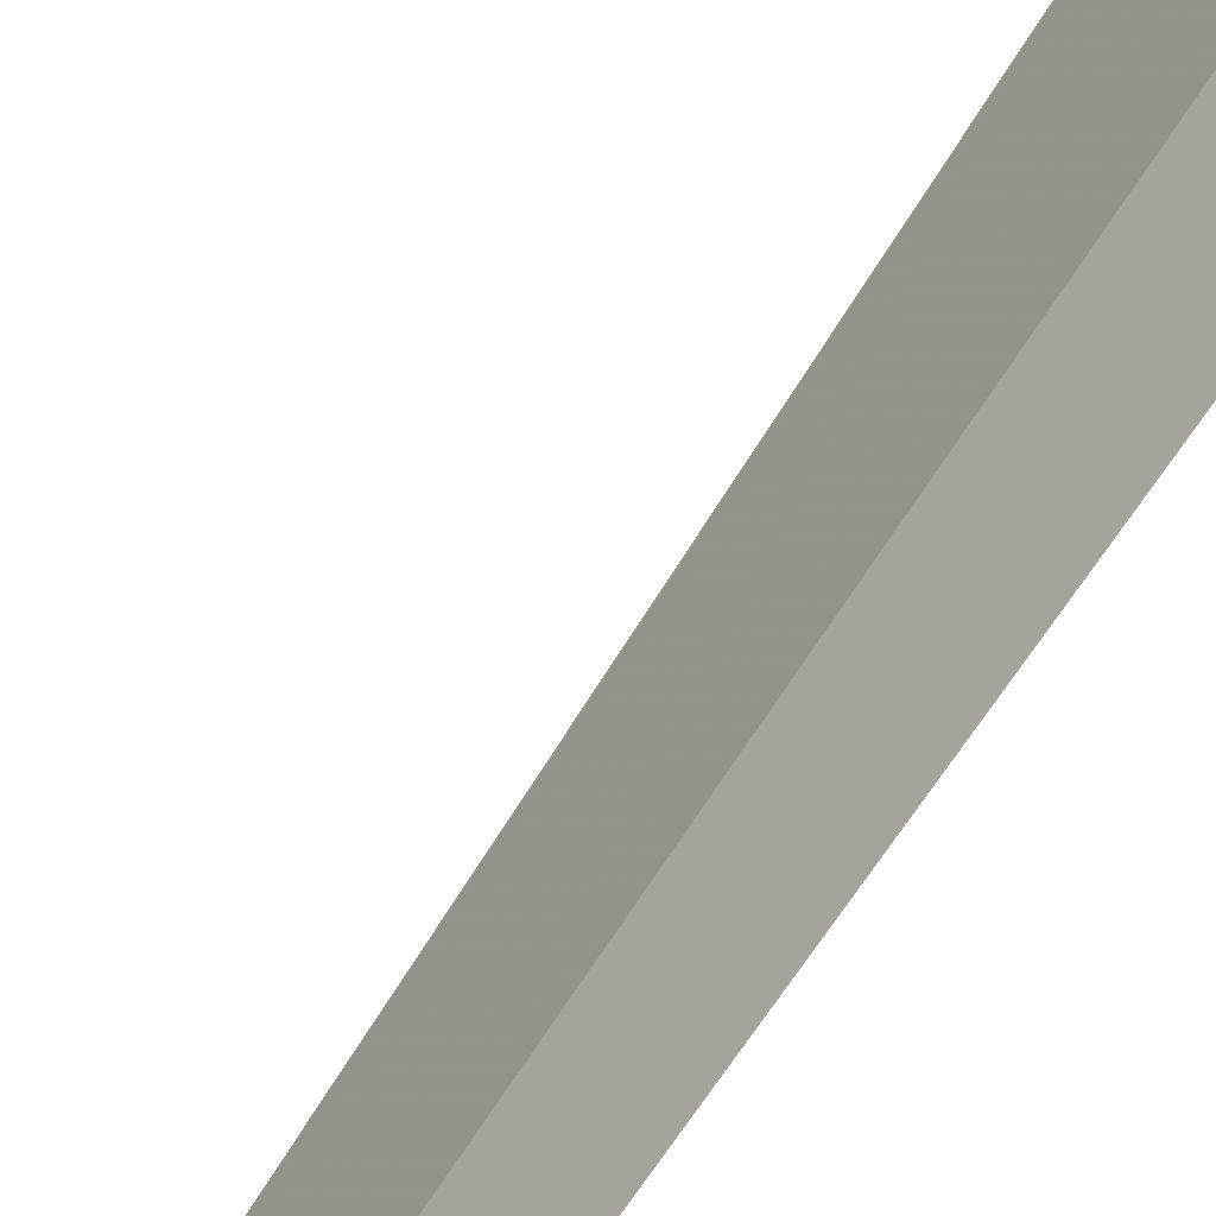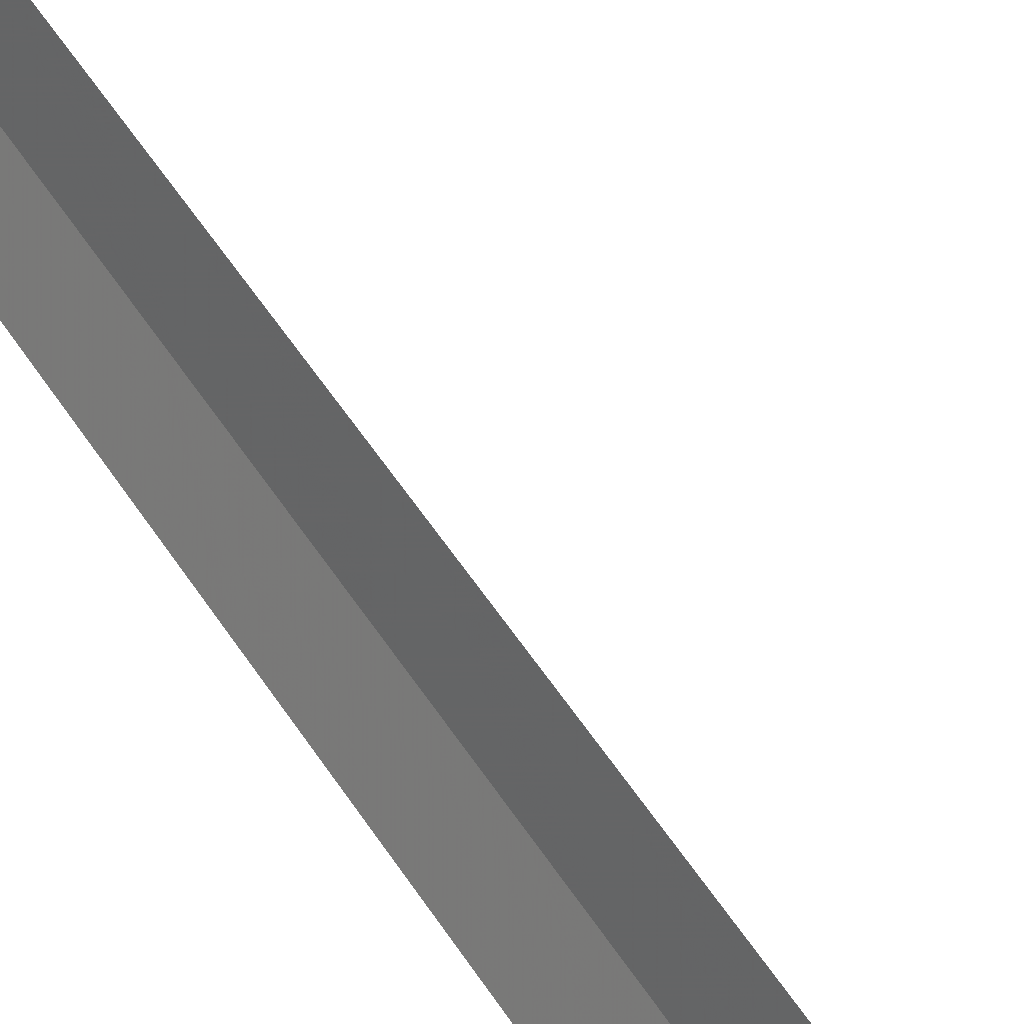
<metadata>
{"format":"obj","ext":"obj","renderer":"f3d","projection":"perspective","resolution":1024,"background":"white","views":[{"elev":17.8,"azim":12.2,"up":"+Y"},{"elev":56.5,"azim":148.0,"up":"+Y"}]}
</metadata>
<code>
v 46.88 195.8 1
v 46.76 196.2 1
v 46.3 196 0
v 46.44 195.6 0
v 47.04 195.5 1
v 46.88 195.8 30
f 1 3 2
f 1 5 4
f 1 4 3
f 1 6 5
f 1 2 6

</code>
